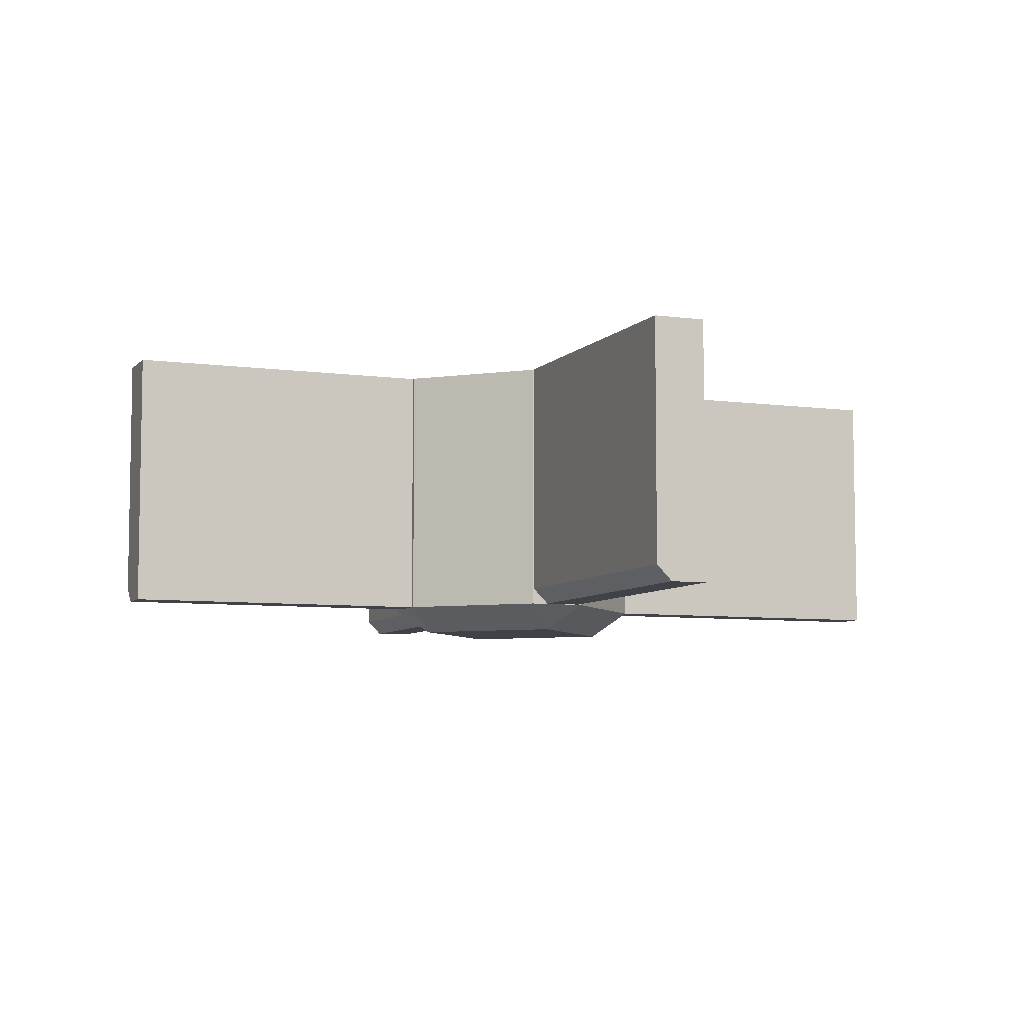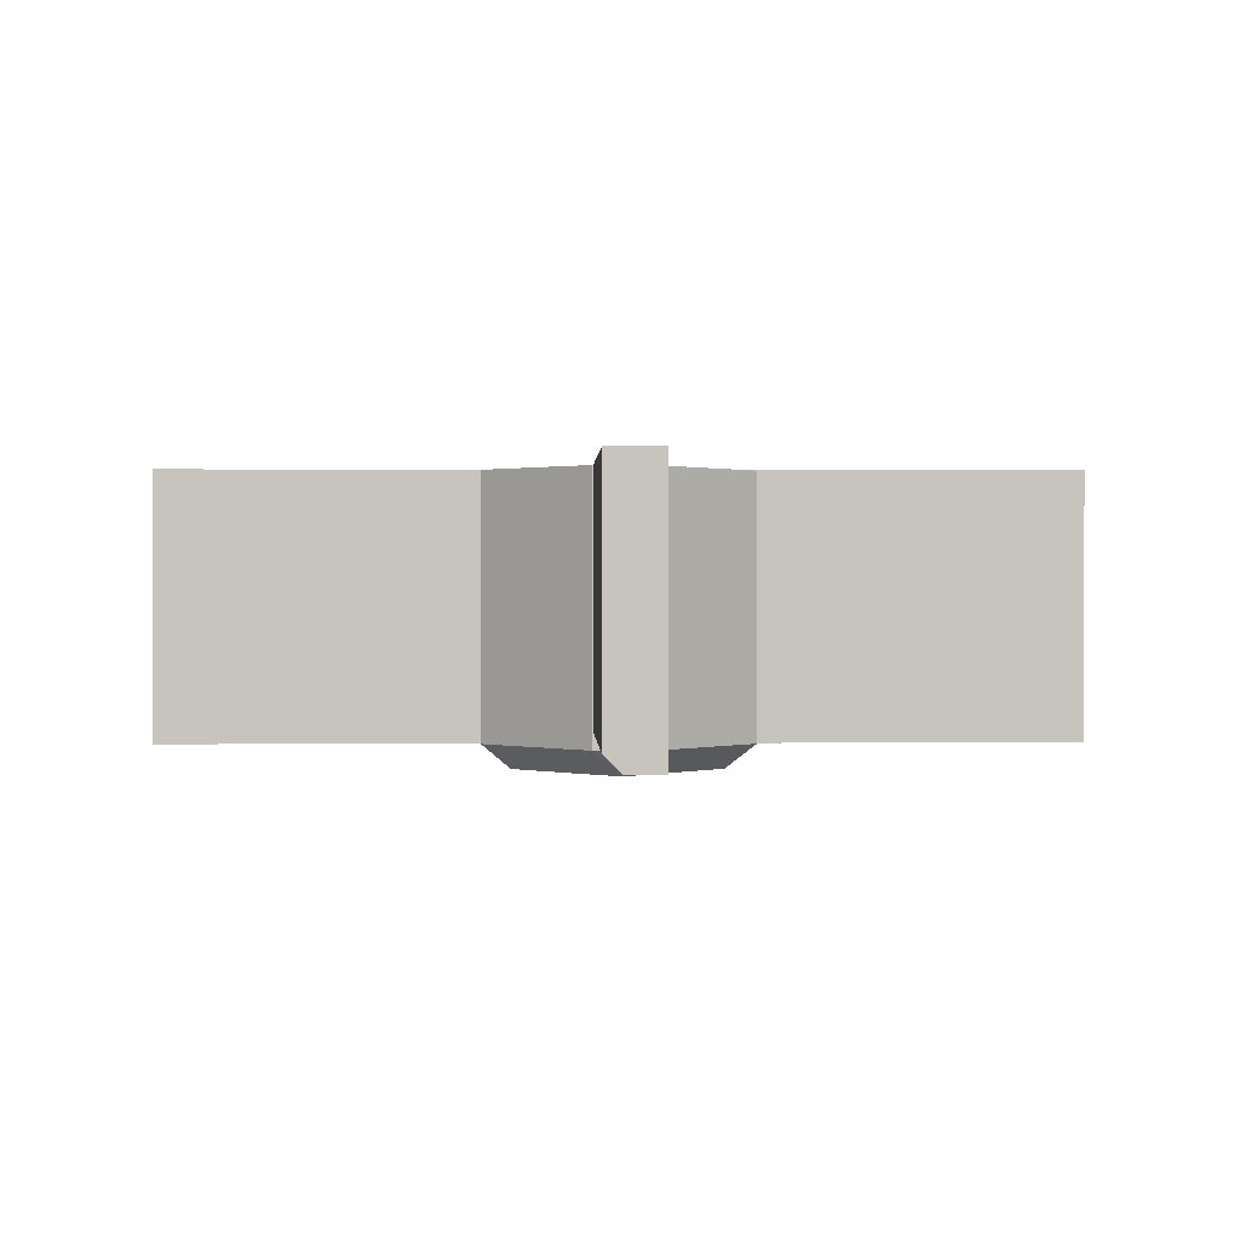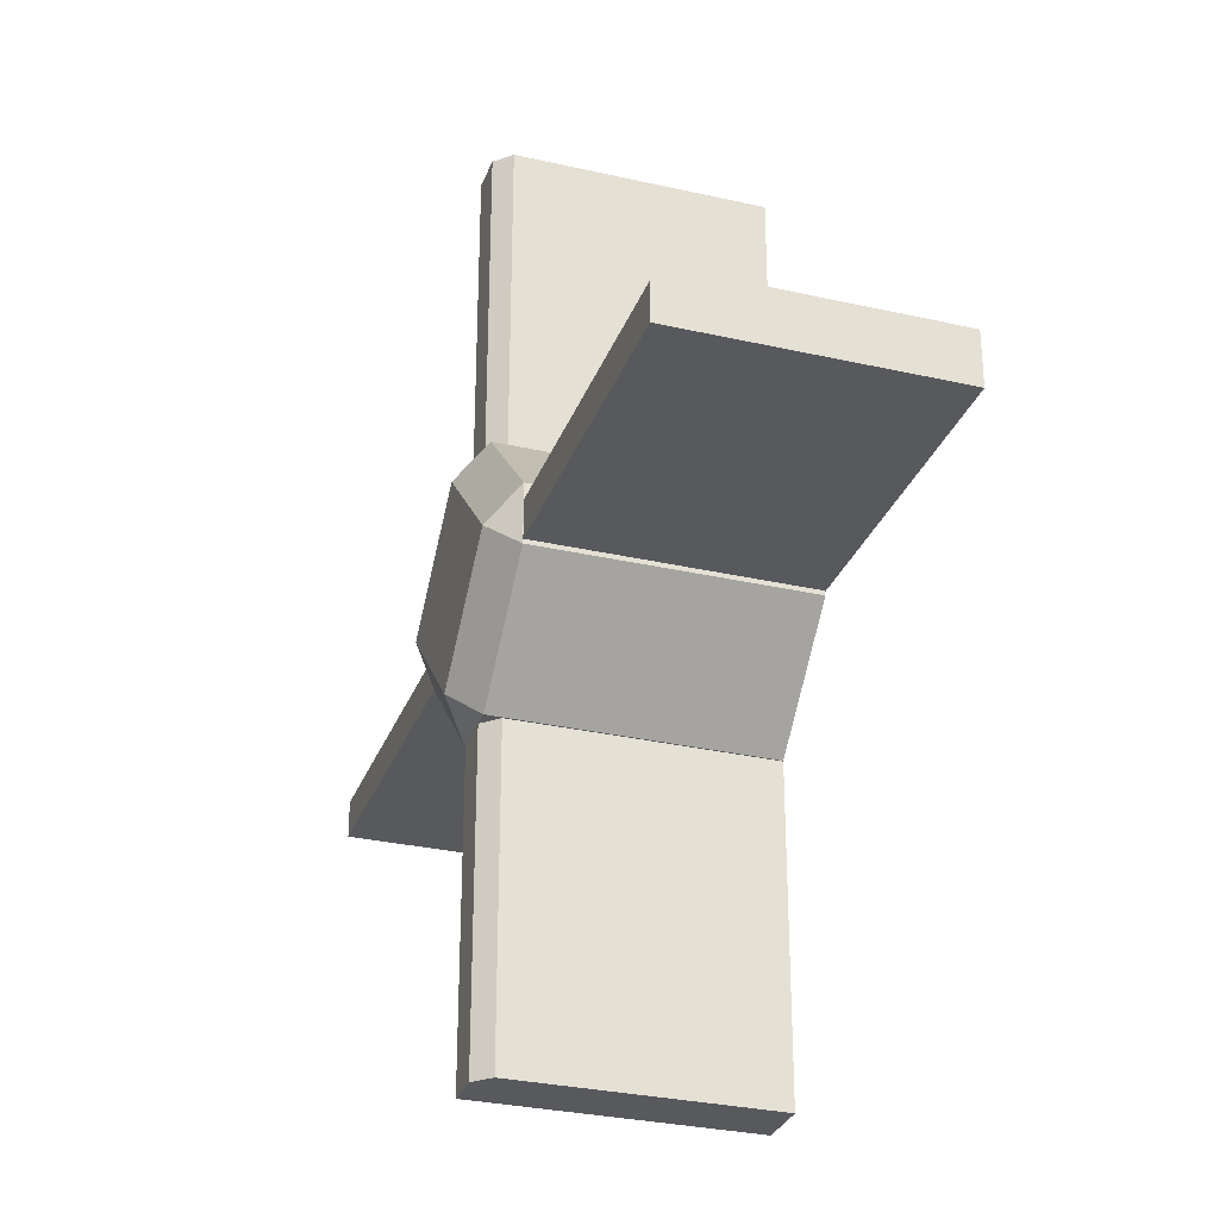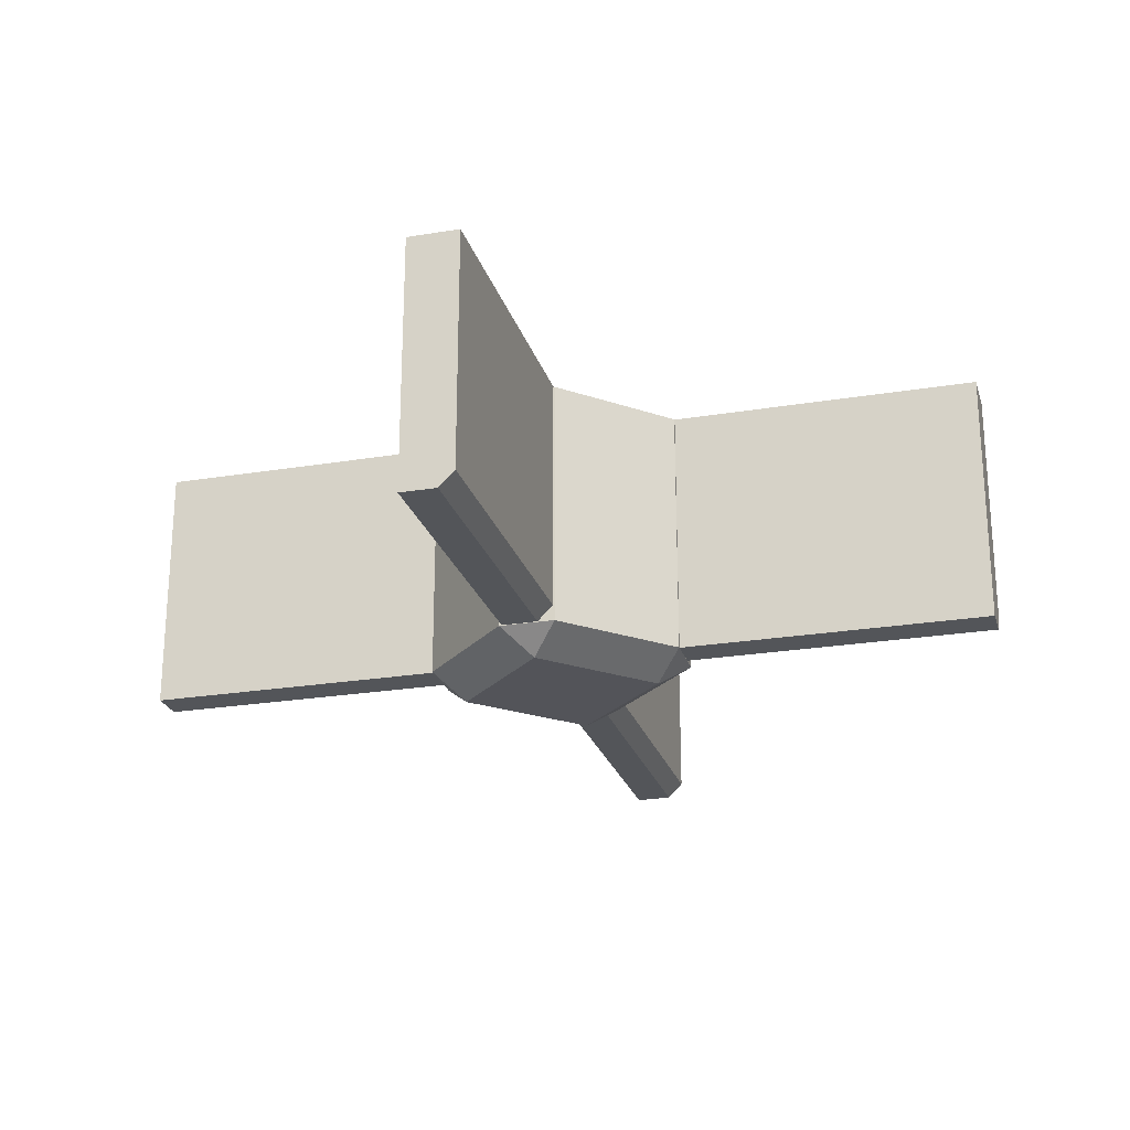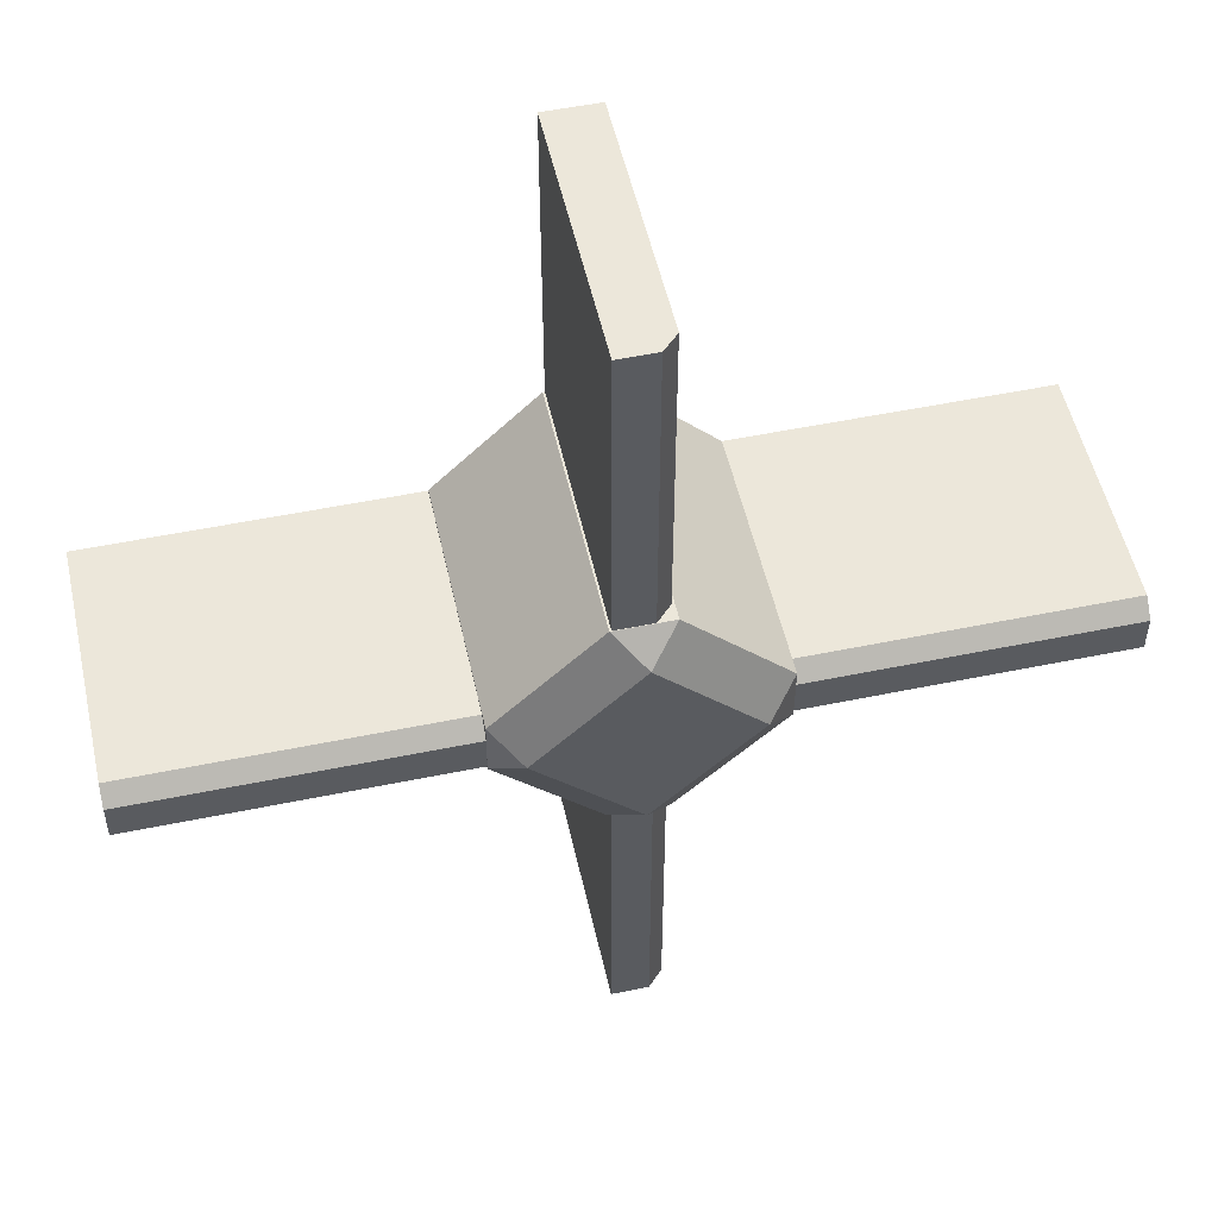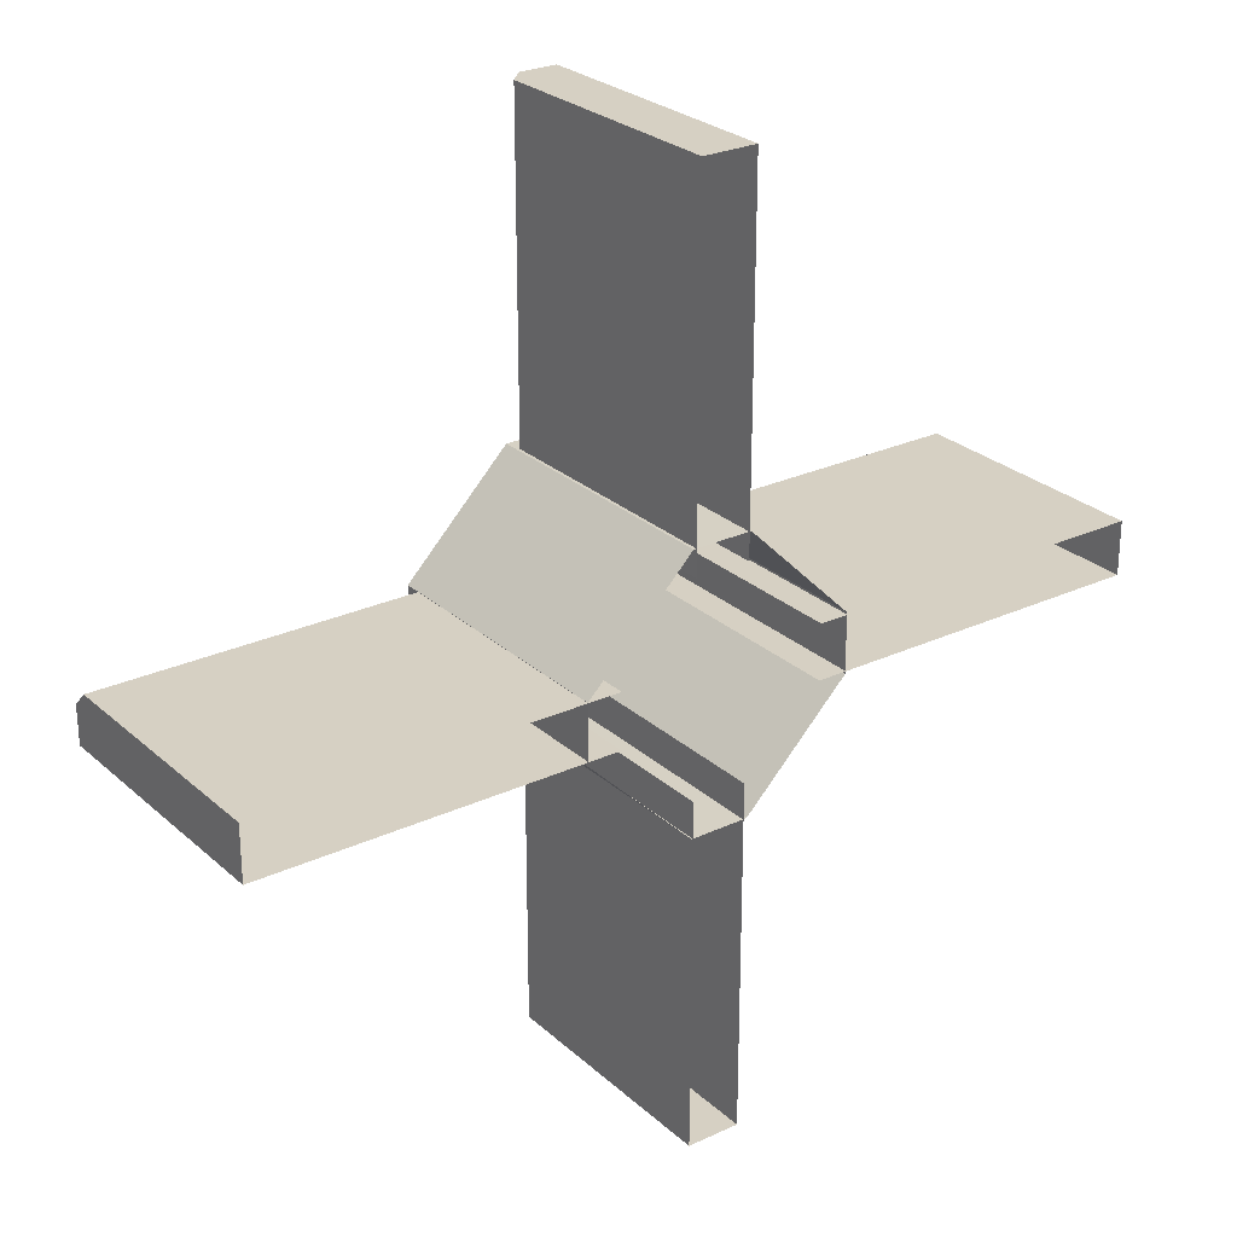
<metadata>
{"format":"obj","ext":"obj","renderer":"f3d","projection":"perspective","resolution":1024,"background":"white","views":[{"elev":-6.8,"azim":-22.0,"up":"+Z"},{"elev":0.7,"azim":-1.9,"up":"+Z"},{"elev":-30.1,"azim":-108.4,"up":"+Y"},{"elev":-23.9,"azim":105.4,"up":"+Z"},{"elev":52.5,"azim":167.5,"up":"+Y"},{"elev":26.5,"azim":-36.1,"up":"+Y"}]}
</metadata>
<code>
g default
v 1.079 20.04 -11.71
v 1.079 -20.04 -11.71
v -1.295 20.04 0.01732
v -1.295 -20.04 0.01731
v 1.078 20.04 0.01785
v 1.078 -20.04 0.01785
v -1.294 20.04 -11
v -0.5821 20.04 -11.72
v -1.294 -20.04 -11
v -0.5821 -20.04 -11.72
v 20 -1.327 -11.71
v -20 -1.327 -11.72
v 20 1.045 0.02066
v -20 1.045 0.01455
v 20 -1.327 0.02066
v -20 -1.327 0.01455
v 20 1.045 -11
v 20 0.3337 -11.71
v -20 1.045 -11.01
v -20 0.3337 -11.72
v -1.424 5.717 -11.73
v 1.163 5.732 -11.73
v -0.1242 4.431 -12.89
v 4.535 -0.1738 -12.9
v 5.822 1.127 -11.74
v 5.837 -1.46 -11.74
v -6.028 1.058 -11.72
v -4.729 -0.2281 -12.89
v -6.013 -1.529 -11.72
v -1.354 -6.134 -11.73
v -0.06992 -4.833 -12.89
v 1.232 -6.118 -11.73
v 1.168 5.732 -0.00904
v -1.419 5.717 -0.005788
v 5.842 -1.46 -0.0149
v 5.827 1.127 -0.01488
v -6.023 1.058 0
v -6.008 -1.529 -2.8e-05
v -1.349 -6.134 -0.005864
v 1.238 -6.118 -0.009124
v -4.566 1.045 0.01659
v -4.565 1.045 -11
v -4.565 0.3337 -11.72
v -4.565 -1.327 -11.72
v -4.566 -1.327 0.01659
v 4.565 1.045 0.01863
v 4.566 1.045 -11
v 4.566 0.3337 -11.71
v 4.566 -1.327 -11.71
v 4.565 -1.327 0.01863
v -1.295 -4.566 0.01732
v -1.294 -4.566 -11
v -0.5821 -4.566 -11.72
v 1.079 -4.566 -11.71
v 1.078 -4.566 0.01785
v -1.295 4.566 0.01732
v -1.294 4.566 -11
v -0.5821 4.566 -11.72
v 1.079 4.566 -11.71
v 1.078 4.566 0.01785
g polySurface295
f 54 2 10 53
f 52 9 4 51
f 55 6 2 54
f 10 6 4 9
f 5 1 8
f 52 53 10 9
f 5 8 7 3
f 2 6 10
f 44 12 20 43
f 42 19 14 41
f 45 16 12 44
f 20 16 14 19
f 15 11 18
f 42 43 20 19
f 15 18 17 13
f 12 16 20
f 21 23 28 27
f 22 21 34 33
f 23 22 25 24
f 24 26 32 31
f 26 25 36 35
f 27 29 38 37
f 29 28 31 30
f 30 32 40 39
f 22 33 36 25
f 23 24 31 28
f 29 30 39 38
f 40 32 26 35
f 27 37 34 21
f 21 22 23
f 24 25 26
f 27 28 29
f 30 31 32
f 17 47 46 13
f 17 18 48 47
f 11 49 48 18
f 15 50 49 11
f 7 57 56 3
f 7 8 58 57
f 1 59 58 8
f 5 60 59 1

</code>
